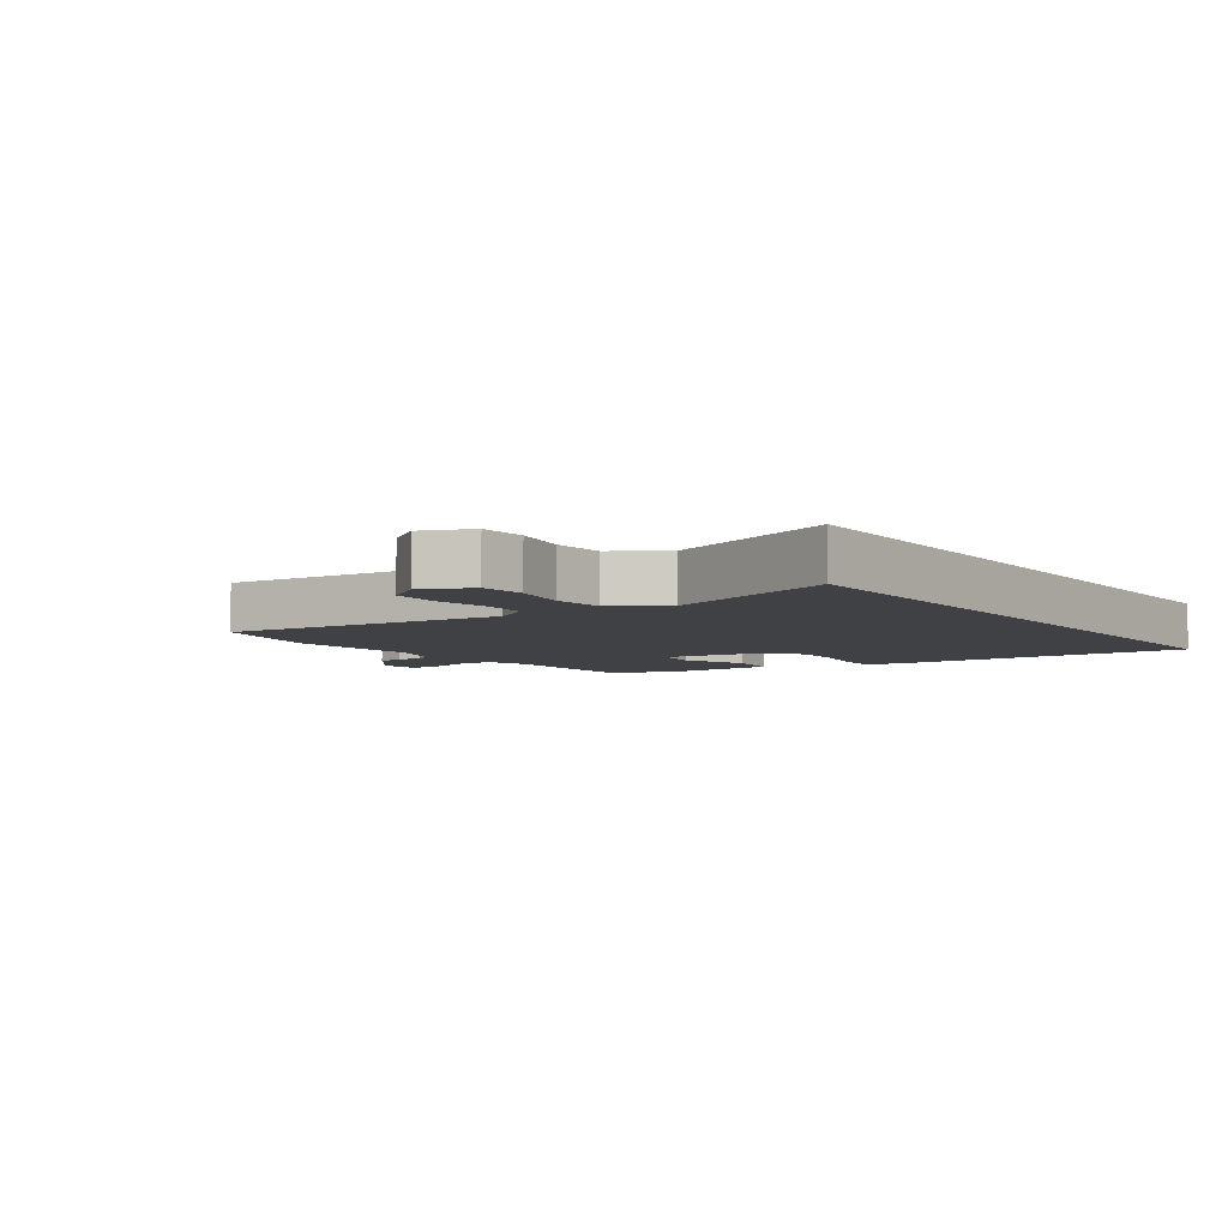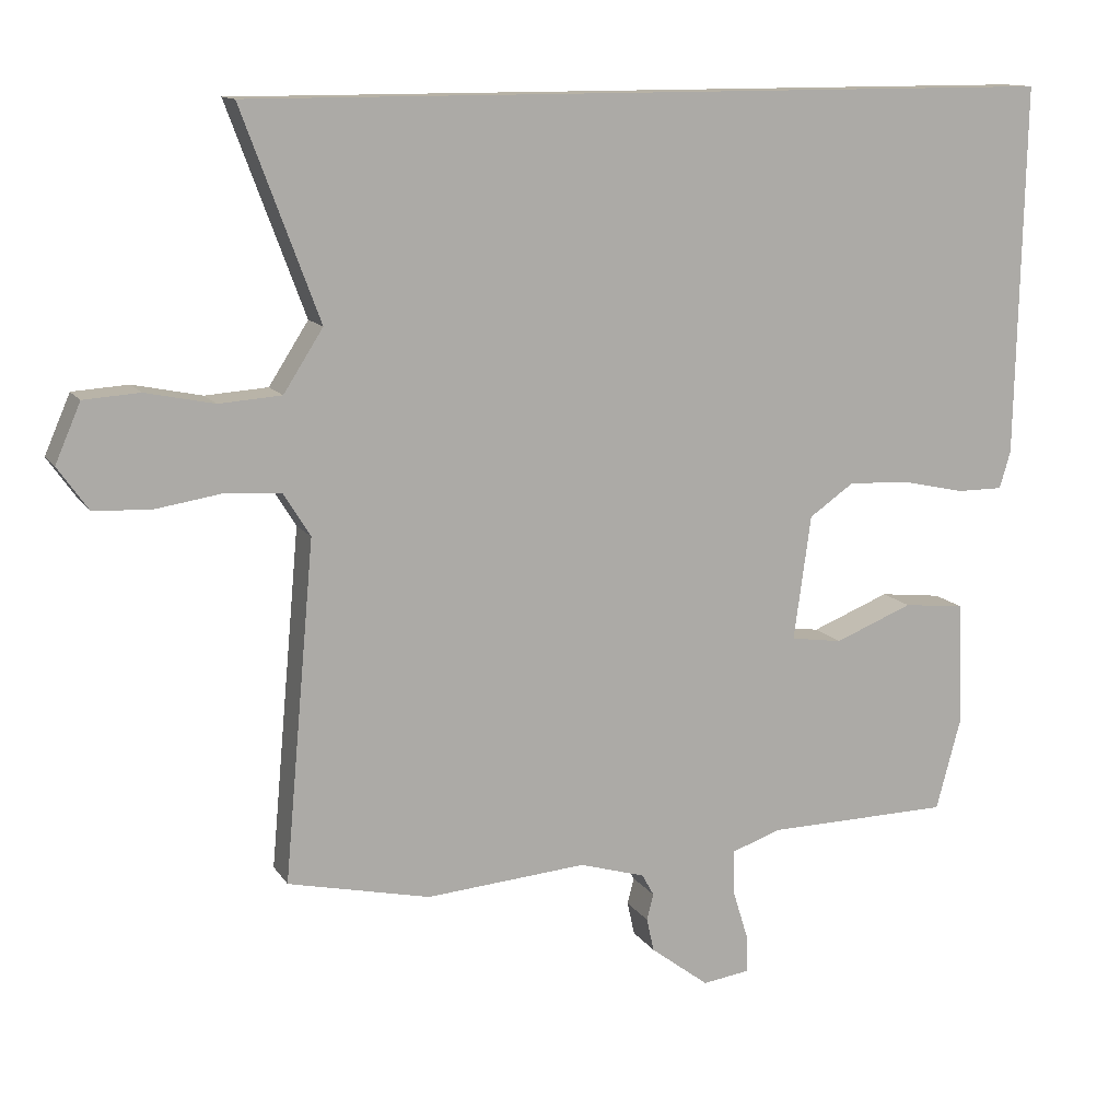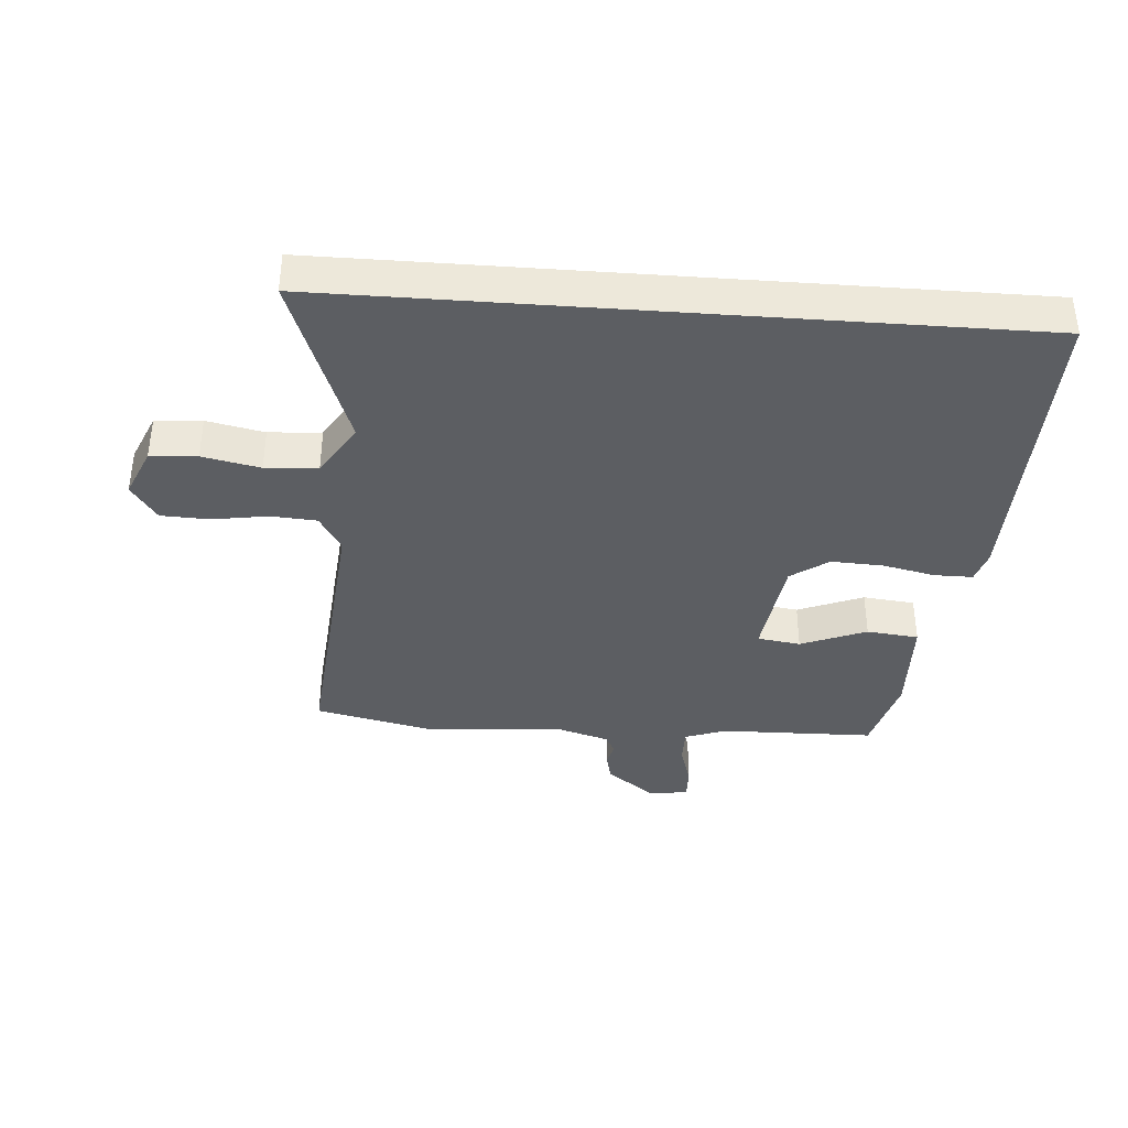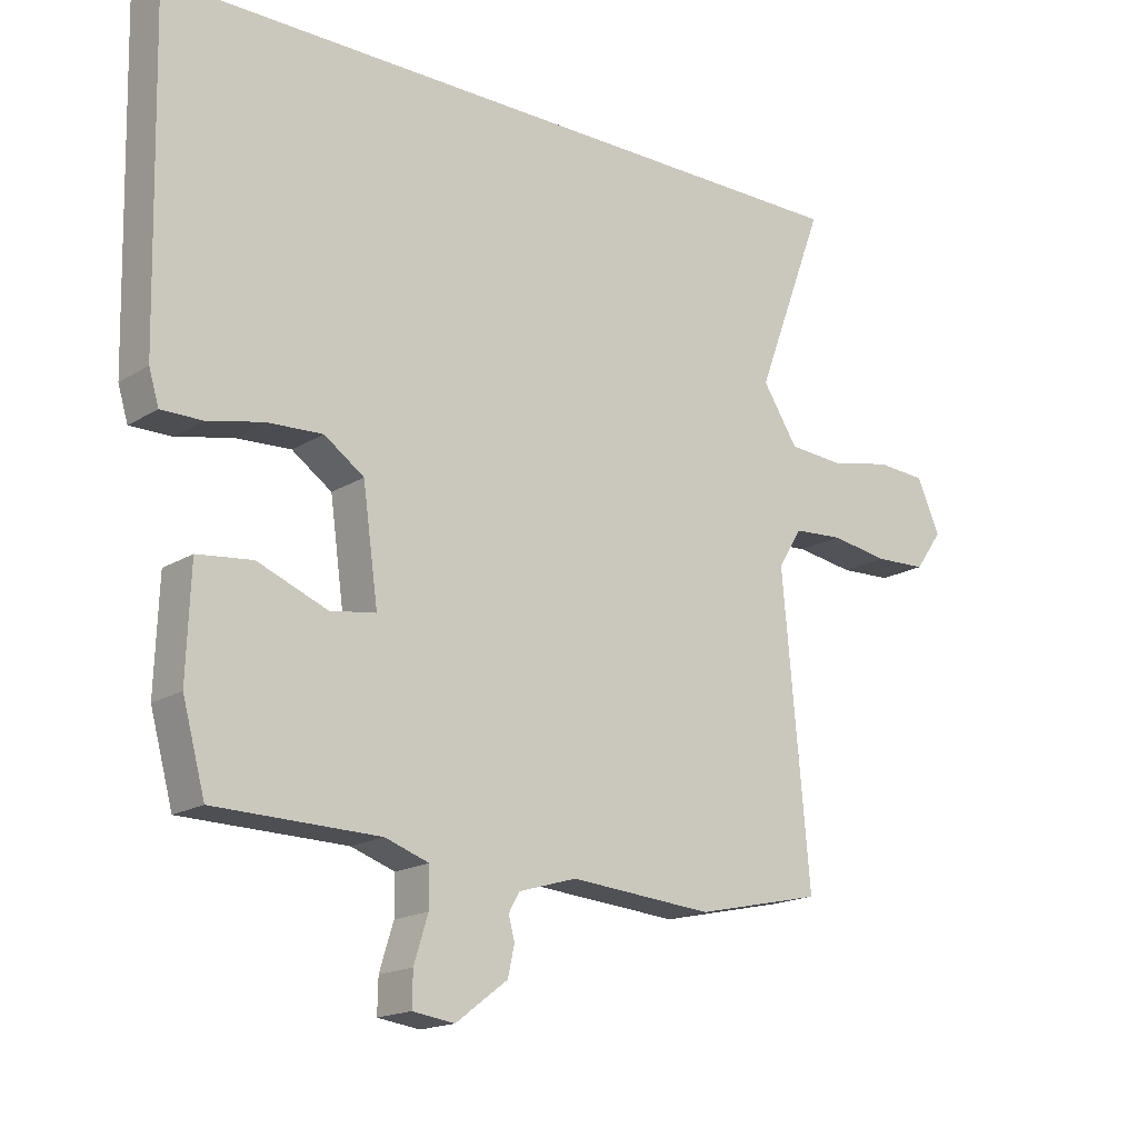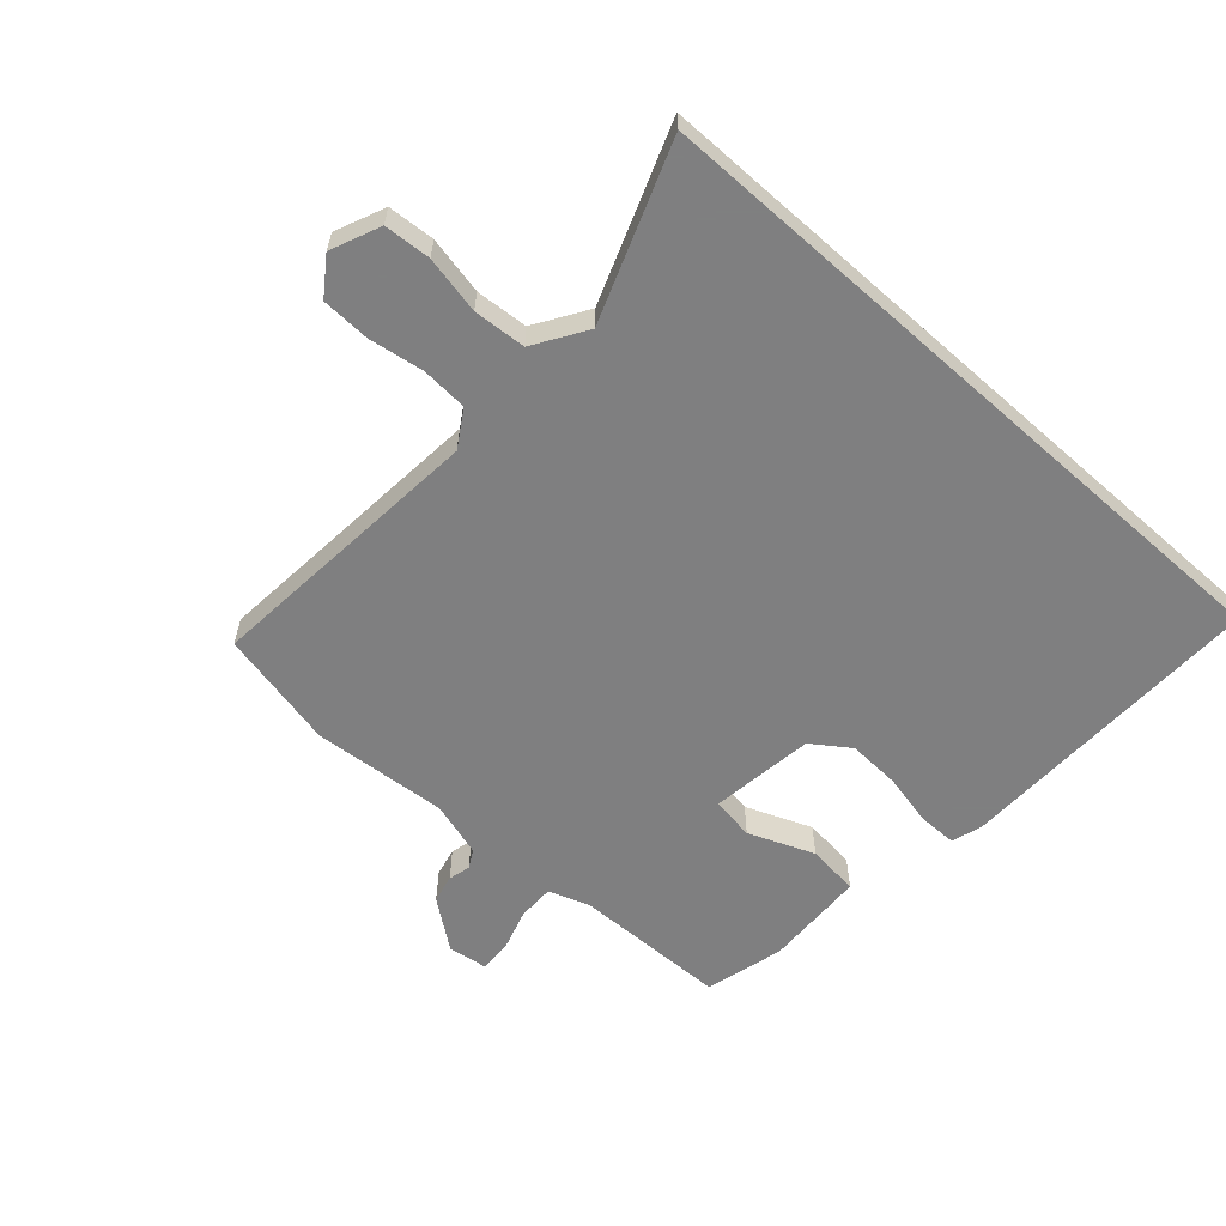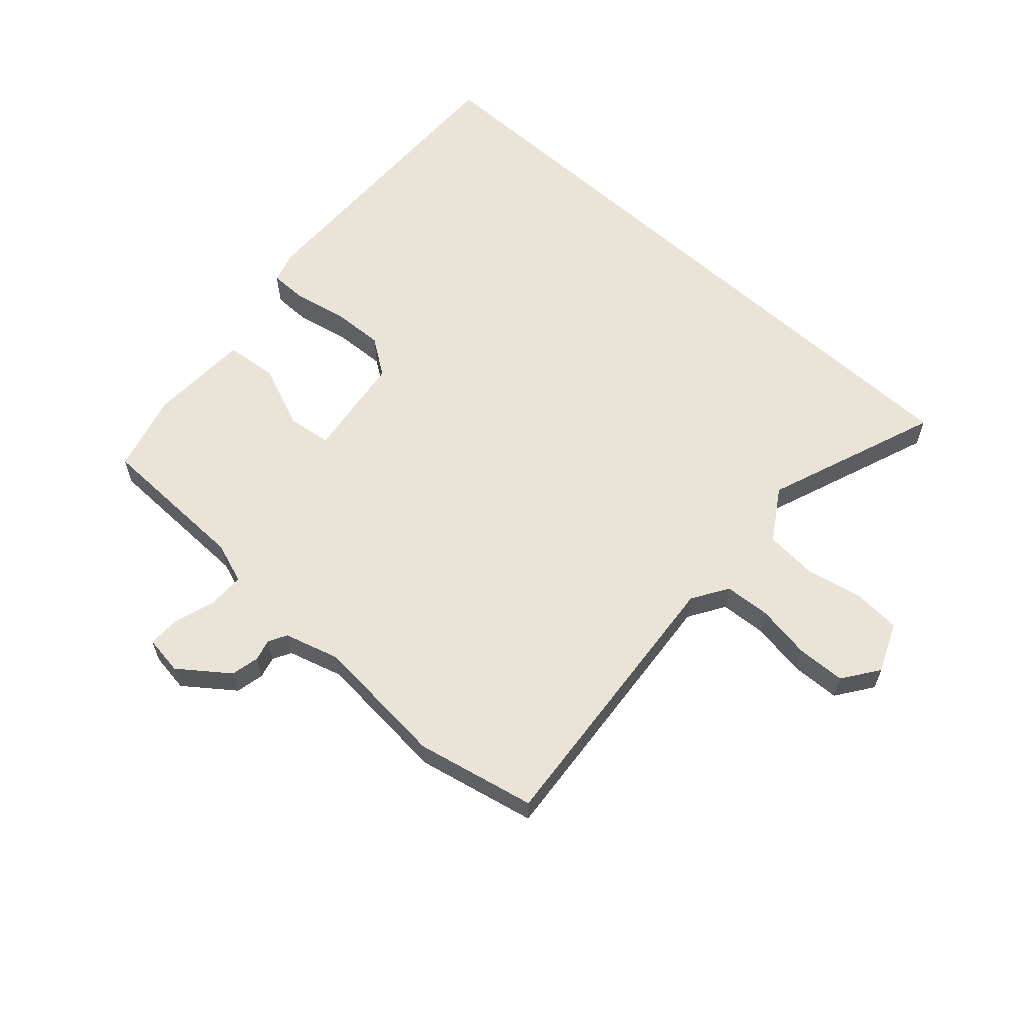
<metadata>
{"format":"obj","ext":"obj","renderer":"f3d","projection":"perspective","resolution":1024,"background":"white","views":[{"elev":-5.7,"azim":-54.8,"up":"+Y"},{"elev":12.4,"azim":-20.8,"up":"+Z"},{"elev":-38.2,"azim":-4.3,"up":"+Y"},{"elev":-17.2,"azim":140.8,"up":"+Z"},{"elev":-59.9,"azim":-41.8,"up":"+Y"},{"elev":61.1,"azim":-137.8,"up":"+Y"}]}
</metadata>
<code>
v -0.555 0.07 0.5
v 0.54 0.07 0.5
v 0.529 0.07 0.002
v 0.514 0.07 -0.048
v 0.452 0.07 -0.048
v 0.369 0.07 -0.03
v 0.285 0.07 -0.026
v 0.225 0.07 -0.068
v 0.202 0.07 -0.235
v 0.271 0.07 -0.245
v 0.376 0.07 -0.203
v 0.459 0.07 -0.212
v 0.465 0.07 -0.375
v 0.431 0.07 -0.501
v 0.184 0.07 -0.506
v 0.118 0.07 -0.529
v 0.118 0.07 -0.587
v 0.139 0.07 -0.655
v 0.14 0.07 -0.706
v 0.077 0.07 -0.715
v -0.001 0.07 -0.656
v -0.011 0.07 -0.611
v -0.002 0.07 -0.576
v -0.018 0.07 -0.547
v -0.106 0.07 -0.521
v -0.322 0.07 -0.539
v -0.513 0.07 -0.497
v -0.472 0.07 -0.043
v -0.508 0.07 0.015
v -0.582 0.07 0.02
v -0.67 0.07 0.006
v -0.748 0.07 0.009
v -0.789 0.07 0.067
v -0.755 0.07 0.146
v -0.68 0.07 0.151
v -0.588 0.07 0.132
v -0.504 0.07 0.138
v -0.451 0.07 0.221
v -0.555 0 0.5
v 0.54 0 0.5
v 0.529 0 0.002
v 0.514 0 -0.048
v 0.452 0 -0.048
v 0.369 0 -0.03
v 0.285 0 -0.026
v 0.225 0 -0.068
v 0.202 0 -0.235
v 0.271 0 -0.245
v 0.376 0 -0.203
v 0.459 0 -0.212
v 0.465 0 -0.375
v 0.431 0 -0.501
v 0.184 0 -0.506
v 0.118 0 -0.529
v 0.118 0 -0.587
v 0.139 0 -0.655
v 0.14 0 -0.706
v 0.077 0 -0.715
v -0.001 0 -0.656
v -0.011 0 -0.611
v -0.002 0 -0.576
v -0.018 0 -0.547
v -0.106 0 -0.521
v -0.322 0 -0.539
v -0.513 0 -0.497
v -0.472 0 -0.043
v -0.508 0 0.015
v -0.582 0 0.02
v -0.67 0 0.006
v -0.748 0 0.009
v -0.789 0 0.067
v -0.755 0 0.146
v -0.68 0 0.151
v -0.588 0 0.132
v -0.504 0 0.138
v -0.451 0 0.221
f 33 34 35 36
f 33 36 37
f 30 31 32 33
f 29 30 33 37
f 28 29 37 38
f 25 26 27 28
f 24 25 28 38
f 20 21 22 23
f 20 23 24
f 17 18 19 20
f 16 17 20 24
f 15 16 24 38
f 10 11 12 13
f 9 10 13 14
f 3 4 5 6
f 3 6 7
f 2 3 7
f 1 2 7 8
f 9 14 15 38
f 1 8 9 38
f 74 73 72 71
f 75 74 71
f 71 70 69 68
f 75 71 68 67
f 76 75 67 66
f 66 65 64 63
f 76 66 63 62
f 61 60 59 58
f 62 61 58
f 58 57 56 55
f 62 58 55 54
f 76 62 54 53
f 51 50 49 48
f 52 51 48 47
f 44 43 42 41
f 45 44 41
f 45 41 40
f 46 45 40 39
f 76 53 52 47
f 76 47 46 39
f 1 39 40 2
f 2 40 41 3
f 3 41 42 4
f 4 42 43 5
f 5 43 44 6
f 6 44 45 7
f 7 45 46 8
f 8 46 47 9
f 9 47 48 10
f 10 48 49 11
f 11 49 50 12
f 12 50 51 13
f 13 51 52 14
f 14 52 53 15
f 15 53 54 16
f 16 54 55 17
f 17 55 56 18
f 18 56 57 19
f 19 57 58 20
f 20 58 59 21
f 21 59 60 22
f 22 60 61 23
f 23 61 62 24
f 24 62 63 25
f 25 63 64 26
f 26 64 65 27
f 27 65 66 28
f 28 66 67 29
f 29 67 68 30
f 30 68 69 31
f 31 69 70 32
f 32 70 71 33
f 33 71 72 34
f 34 72 73 35
f 35 73 74 36
f 36 74 75 37
f 37 75 76 38
f 38 76 39 1

</code>
